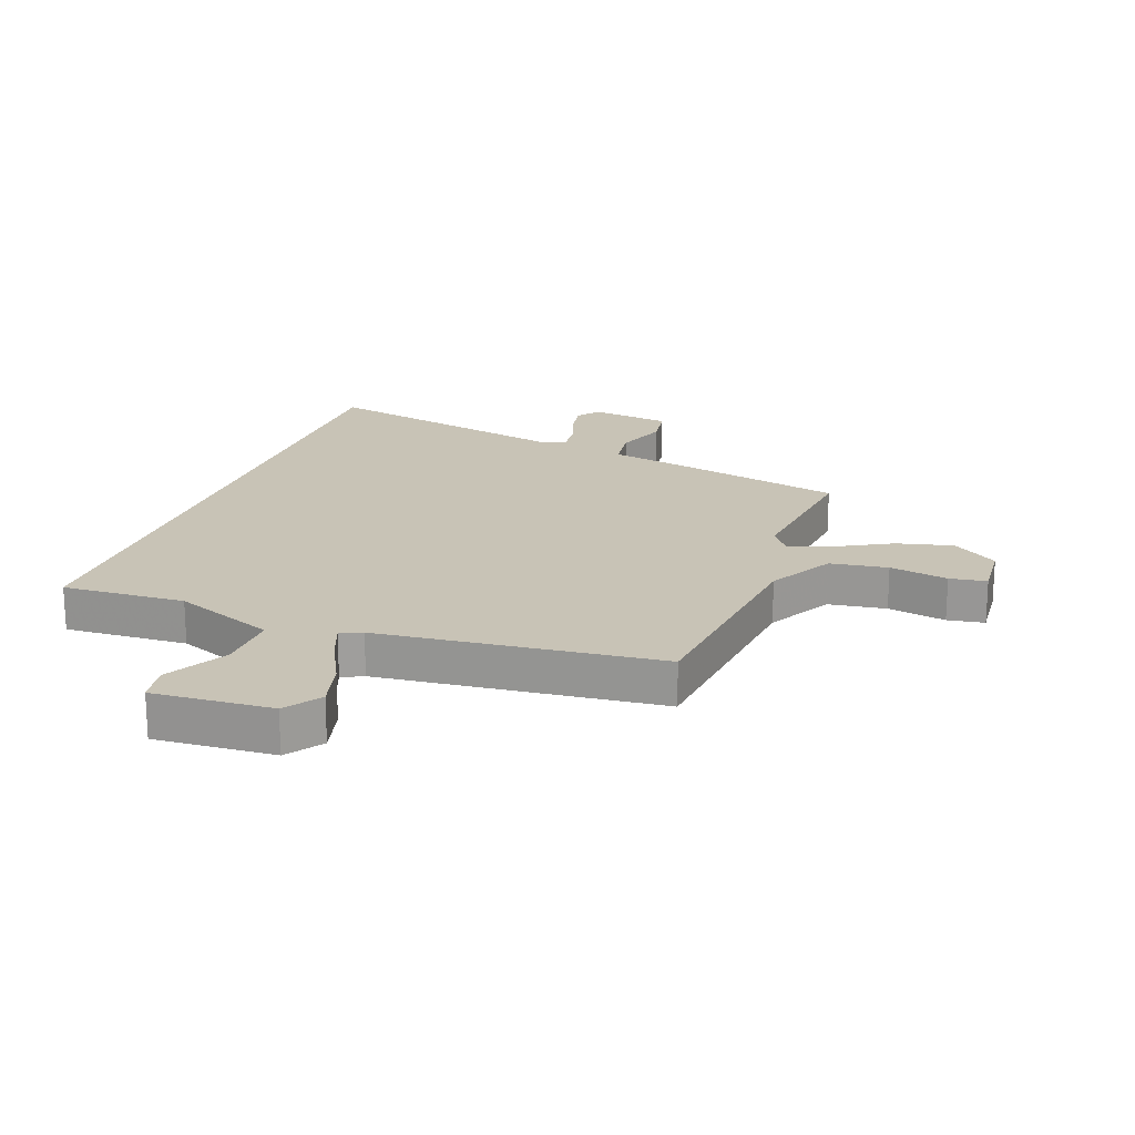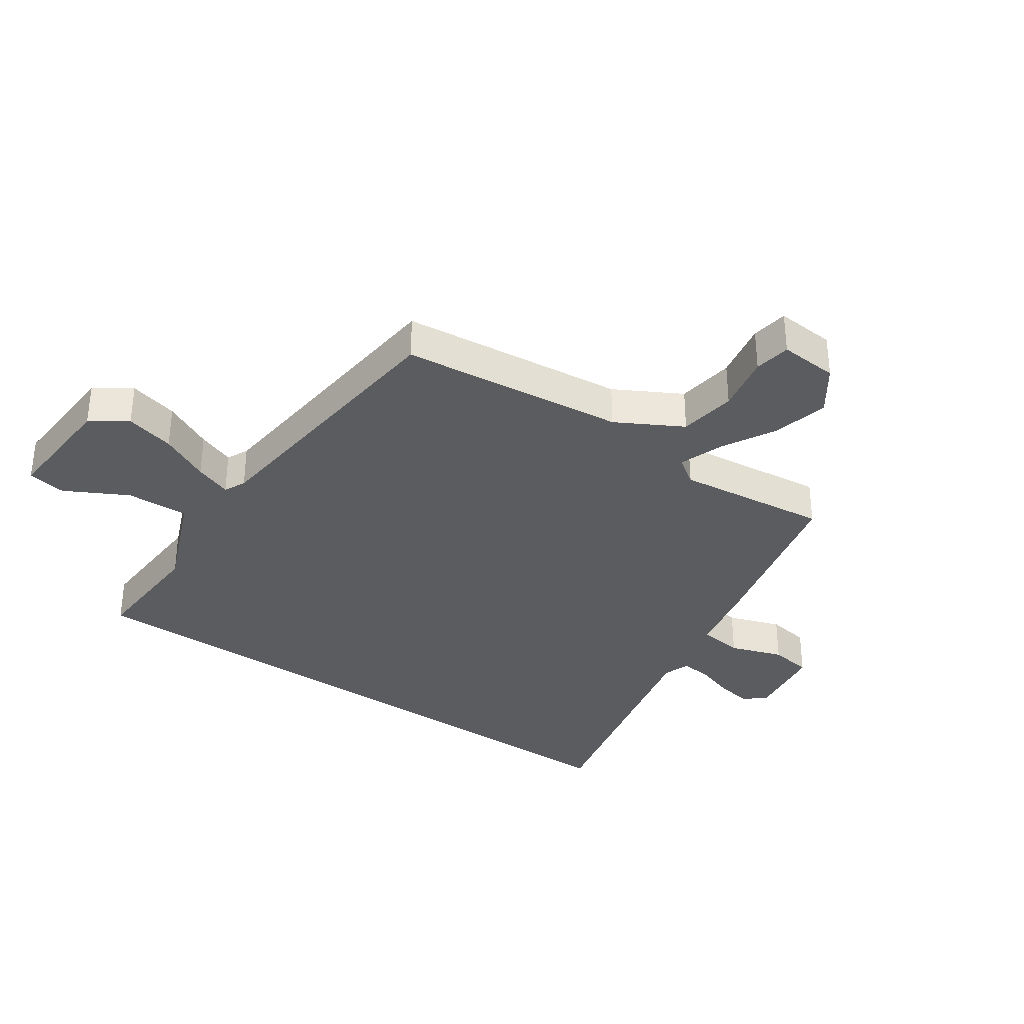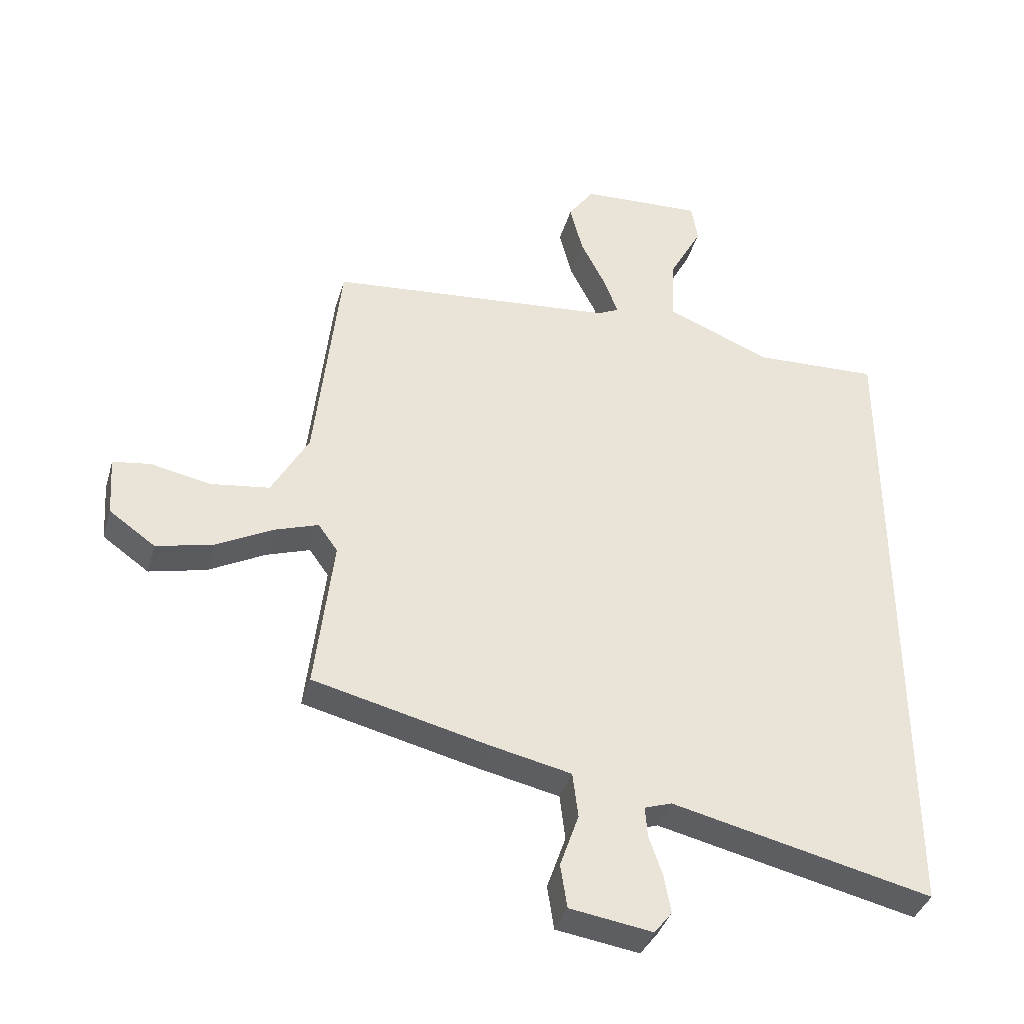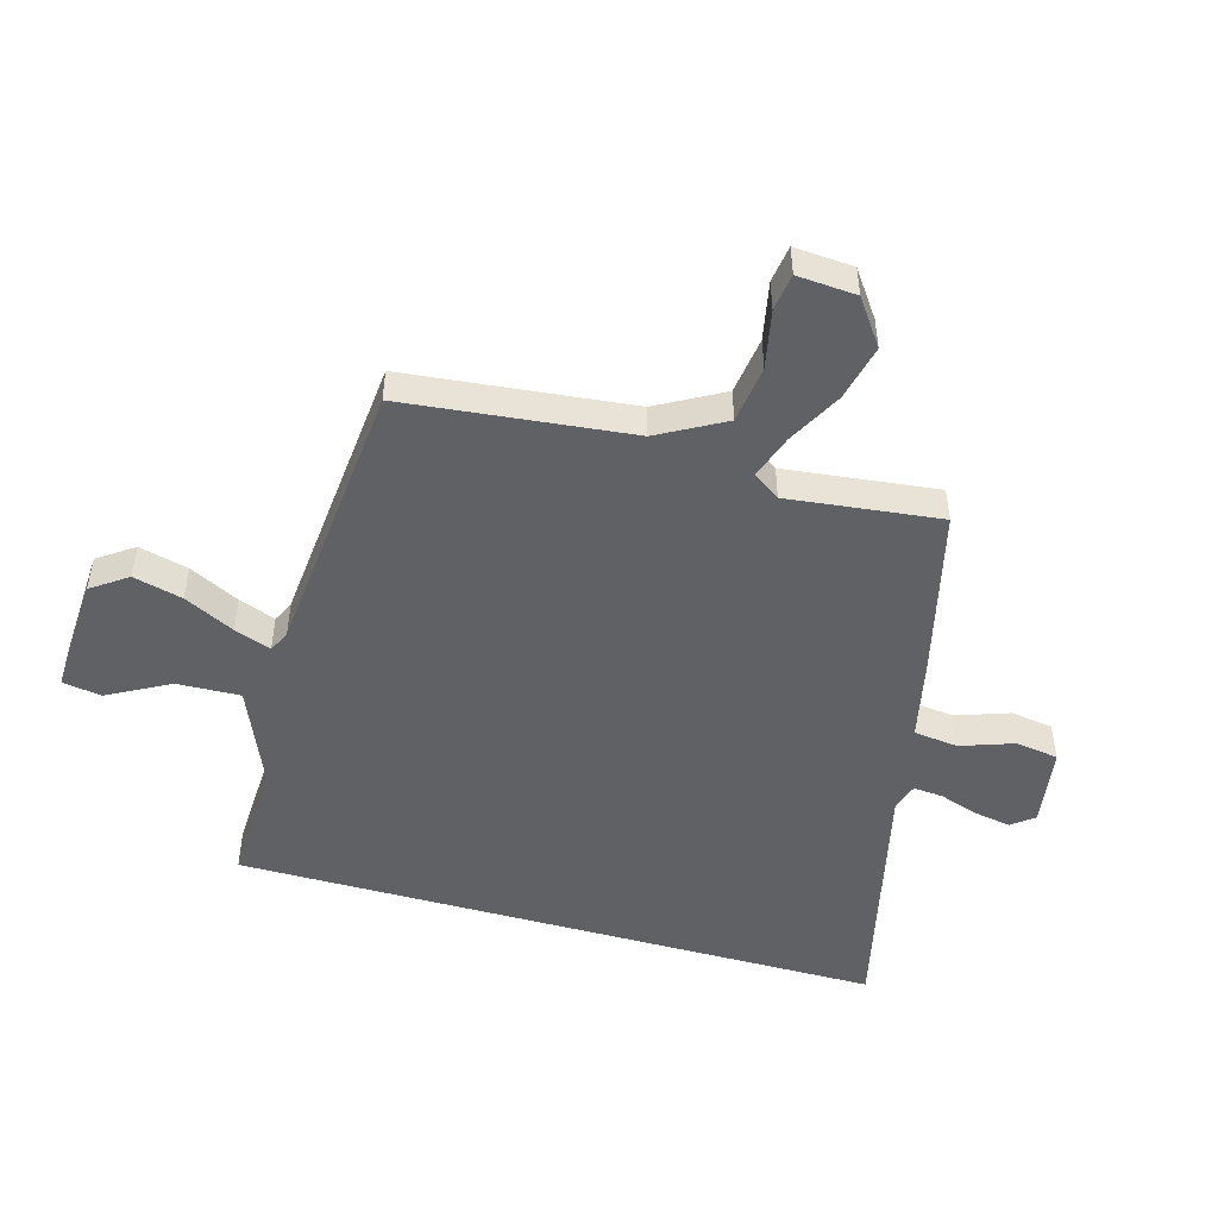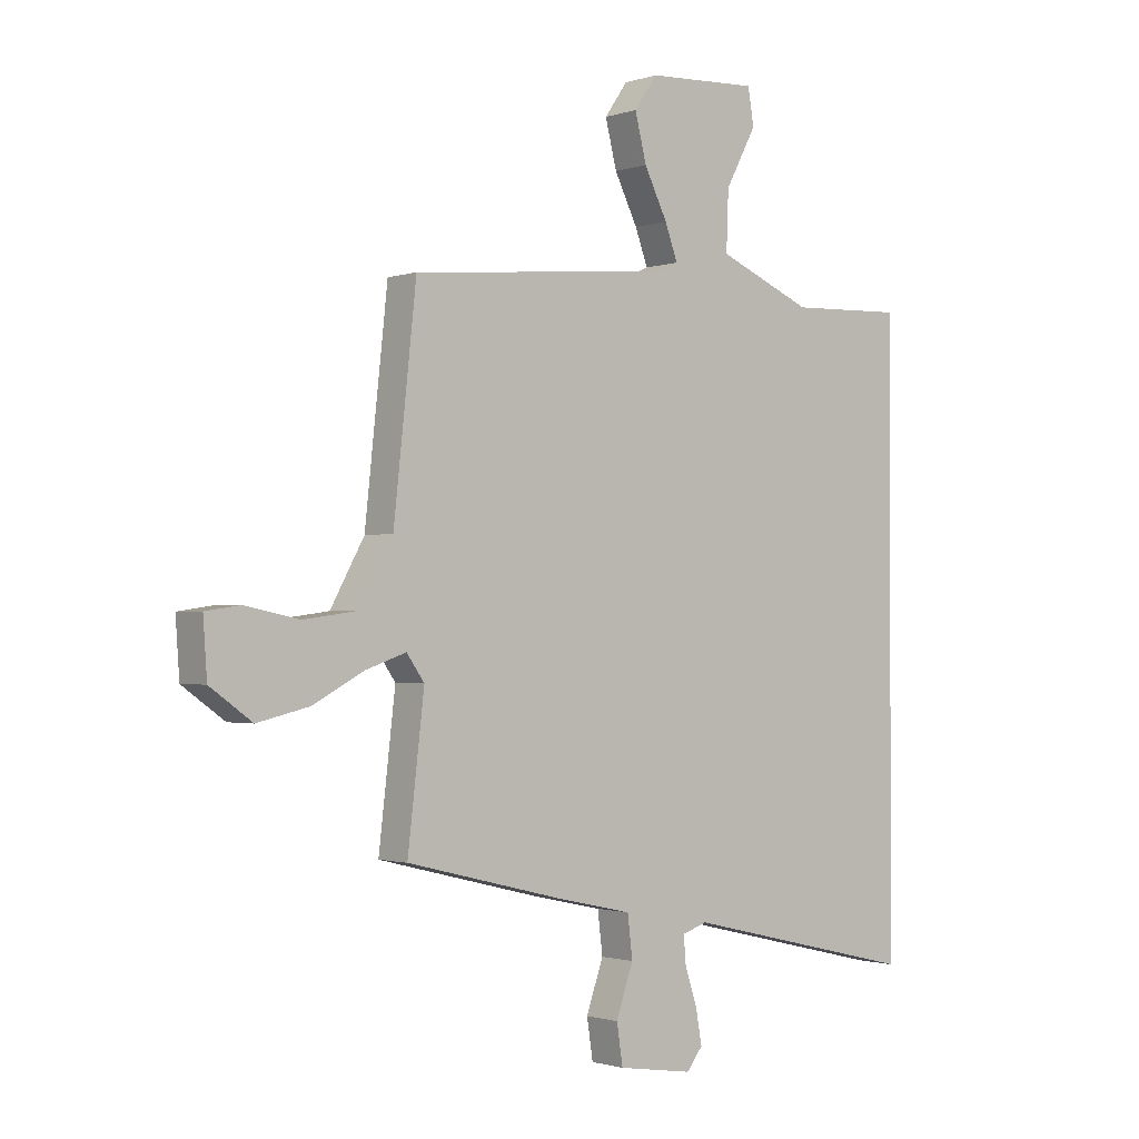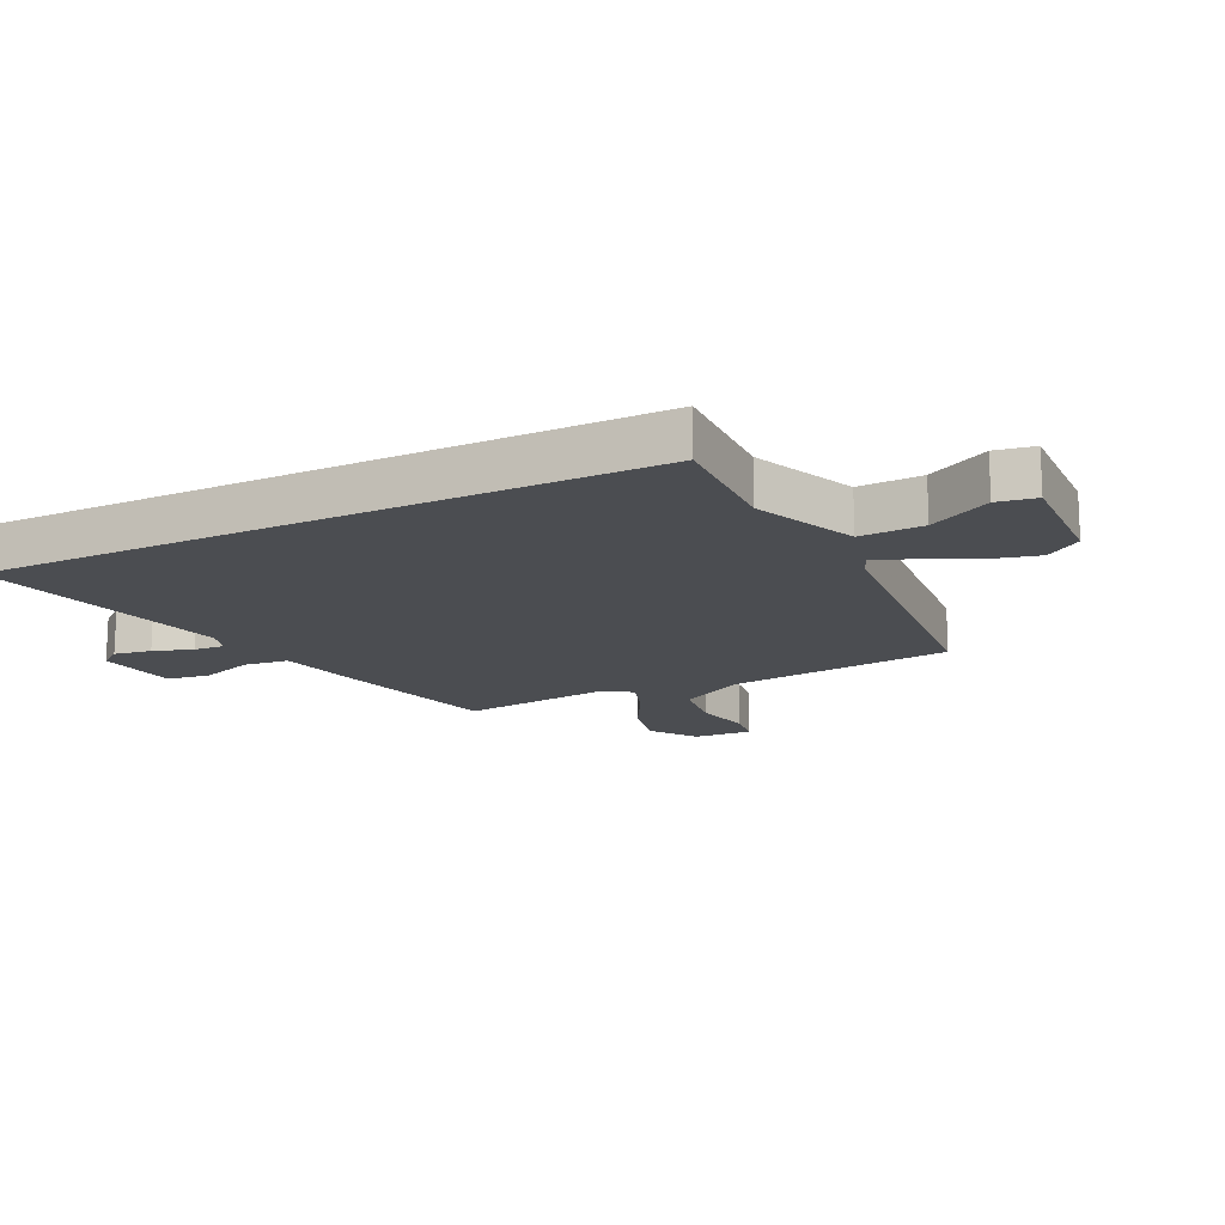
<metadata>
{"format":"obj","ext":"obj","renderer":"f3d","projection":"perspective","resolution":1024,"background":"white","views":[{"elev":19.5,"azim":19.5,"up":"+Y"},{"elev":-34.3,"azim":55.0,"up":"+Y"},{"elev":-38.0,"azim":164.3,"up":"+Z"},{"elev":-48.8,"azim":74.1,"up":"+Y"},{"elev":-1.3,"azim":139.7,"up":"+Z"},{"elev":-15.9,"azim":-63.8,"up":"+Y"}]}
</metadata>
<code>
v 0.496 0.07 0.451
v 0.537 0.07 0.073
v 0.598 0.07 -0.037
v 0.695 0.07 -0.05
v 0.793 0.07 -0.03
v 0.855 0.07 -0.039
v 0.848 0.07 -0.138
v 0.772 0.07 -0.192
v 0.678 0.07 -0.17
v 0.586 0.07 -0.121
v 0.513 0.07 -0.096
v 0.481 0.07 -0.141
v 0.511 0.07 -0.397
v 0.222 0.07 -0.468
v 0.09 0.07 -0.497
v 0.081 0.07 -0.572
v 0.112 0.07 -0.661
v 0.101 0.07 -0.733
v -0.035 0.07 -0.754
v -0.064 0.07 -0.717
v -0.053 0.07 -0.655
v -0.031 0.07 -0.589
v -0.027 0.07 -0.539
v -0.072 0.07 -0.524
v -0.5 0.07 -0.625
v -0.5 0.07 0.471
v -0.293 0.07 0.463
v -0.121 0.07 0.535
v -0.125 0.07 0.641
v -0.181 0.07 0.745
v -0.17 0.07 0.81
v 0.031 0.07 0.8
v 0.073 0.07 0.74
v 0.052 0.07 0.657
v 0.01 0.07 0.573
v -0.013 0.07 0.511
v 0.023 0.07 0.494
v 0.496 0 0.451
v 0.537 0 0.073
v 0.598 0 -0.037
v 0.695 0 -0.05
v 0.793 0 -0.03
v 0.855 0 -0.039
v 0.848 0 -0.138
v 0.772 0 -0.192
v 0.678 0 -0.17
v 0.586 0 -0.121
v 0.513 0 -0.096
v 0.481 0 -0.141
v 0.511 0 -0.397
v 0.222 0 -0.468
v 0.09 0 -0.497
v 0.081 0 -0.572
v 0.112 0 -0.661
v 0.101 0 -0.733
v -0.035 0 -0.754
v -0.064 0 -0.717
v -0.053 0 -0.655
v -0.031 0 -0.589
v -0.027 0 -0.539
v -0.072 0 -0.524
v -0.5 0 -0.625
v -0.5 0 0.471
v -0.293 0 0.463
v -0.121 0 0.535
v -0.125 0 0.641
v -0.181 0 0.745
v -0.17 0 0.81
v 0.031 0 0.8
v 0.073 0 0.74
v 0.052 0 0.657
v 0.01 0 0.573
v -0.013 0 0.511
v 0.023 0 0.494
f 32 33 34 35
f 32 35 36
f 29 30 31 32
f 28 29 32 36
f 27 28 36 37
f 24 25 26 27
f 23 24 27 37
f 19 20 21 22
f 19 22 23
f 16 17 18 19
f 15 16 19 23
f 12 13 14 15
f 11 12 15 23
f 7 8 9 10
f 7 10 11
f 4 5 6 7
f 3 4 7 11
f 2 3 11
f 11 23 37
f 1 2 11 37
f 72 71 70 69
f 73 72 69
f 69 68 67 66
f 73 69 66 65
f 74 73 65 64
f 64 63 62 61
f 74 64 61 60
f 59 58 57 56
f 60 59 56
f 56 55 54 53
f 60 56 53 52
f 52 51 50 49
f 60 52 49 48
f 47 46 45 44
f 48 47 44
f 44 43 42 41
f 48 44 41 40
f 48 40 39
f 74 60 48
f 74 48 39 38
f 1 38 39 2
f 2 39 40 3
f 3 40 41 4
f 4 41 42 5
f 5 42 43 6
f 6 43 44 7
f 7 44 45 8
f 8 45 46 9
f 9 46 47 10
f 10 47 48 11
f 11 48 49 12
f 12 49 50 13
f 13 50 51 14
f 14 51 52 15
f 15 52 53 16
f 16 53 54 17
f 17 54 55 18
f 18 55 56 19
f 19 56 57 20
f 20 57 58 21
f 21 58 59 22
f 22 59 60 23
f 23 60 61 24
f 24 61 62 25
f 25 62 63 26
f 26 63 64 27
f 27 64 65 28
f 28 65 66 29
f 29 66 67 30
f 30 67 68 31
f 31 68 69 32
f 32 69 70 33
f 33 70 71 34
f 34 71 72 35
f 35 72 73 36
f 36 73 74 37
f 37 74 38 1

</code>
